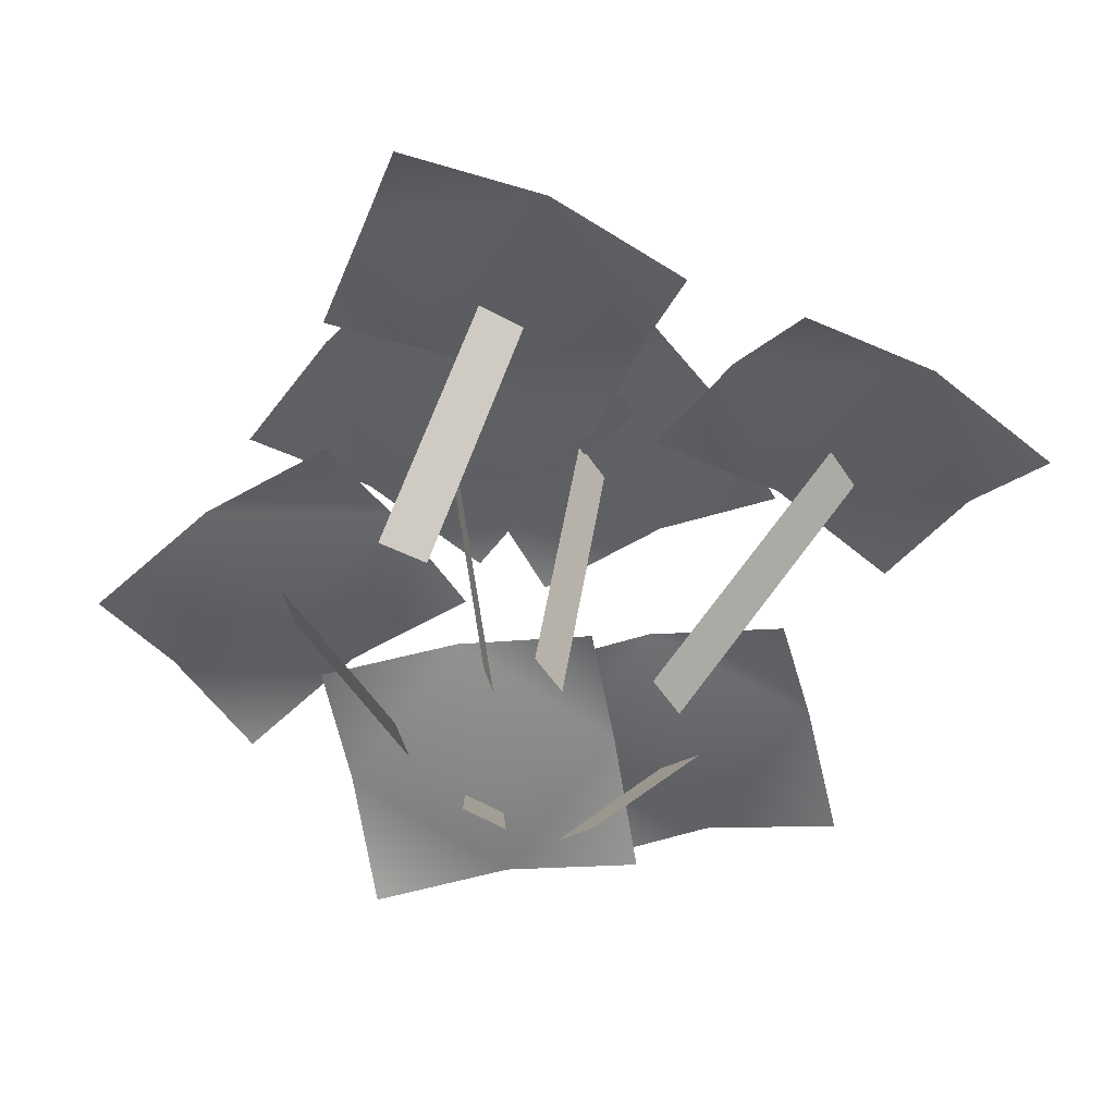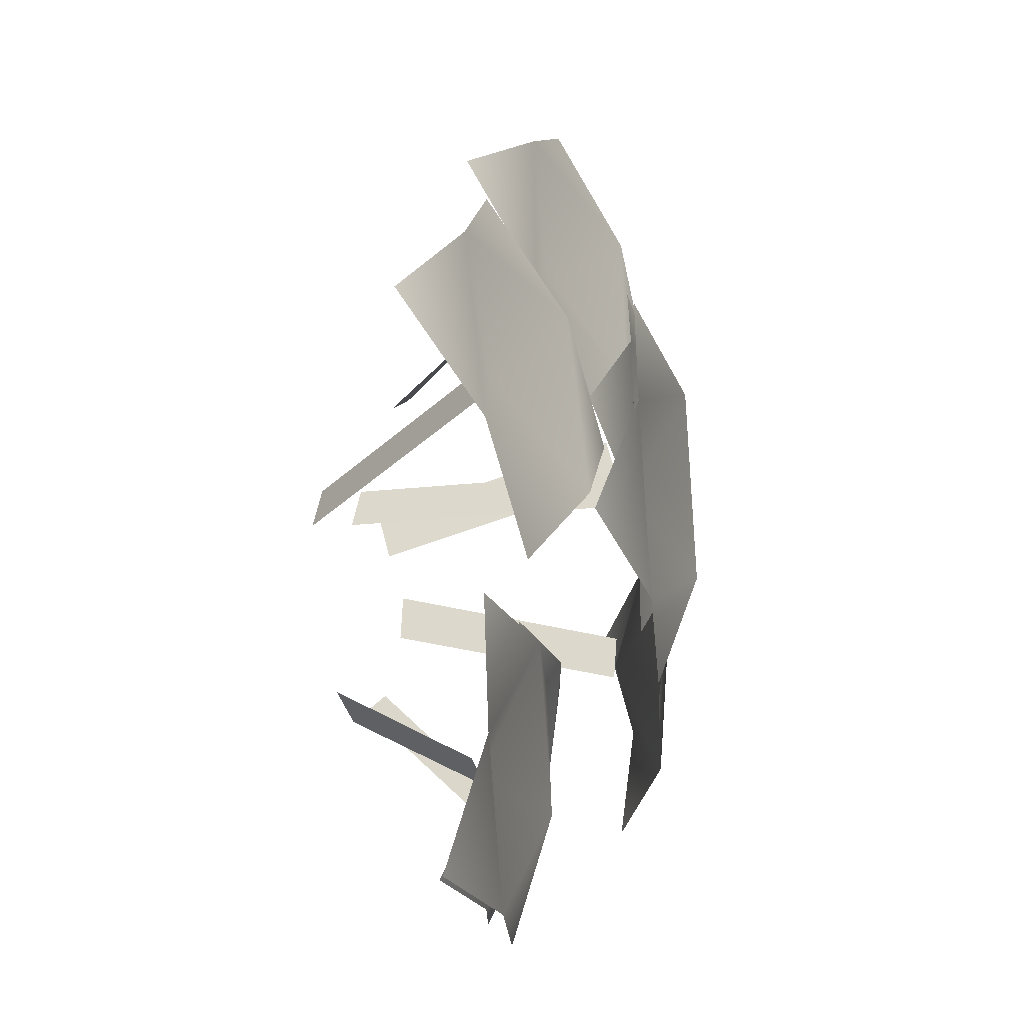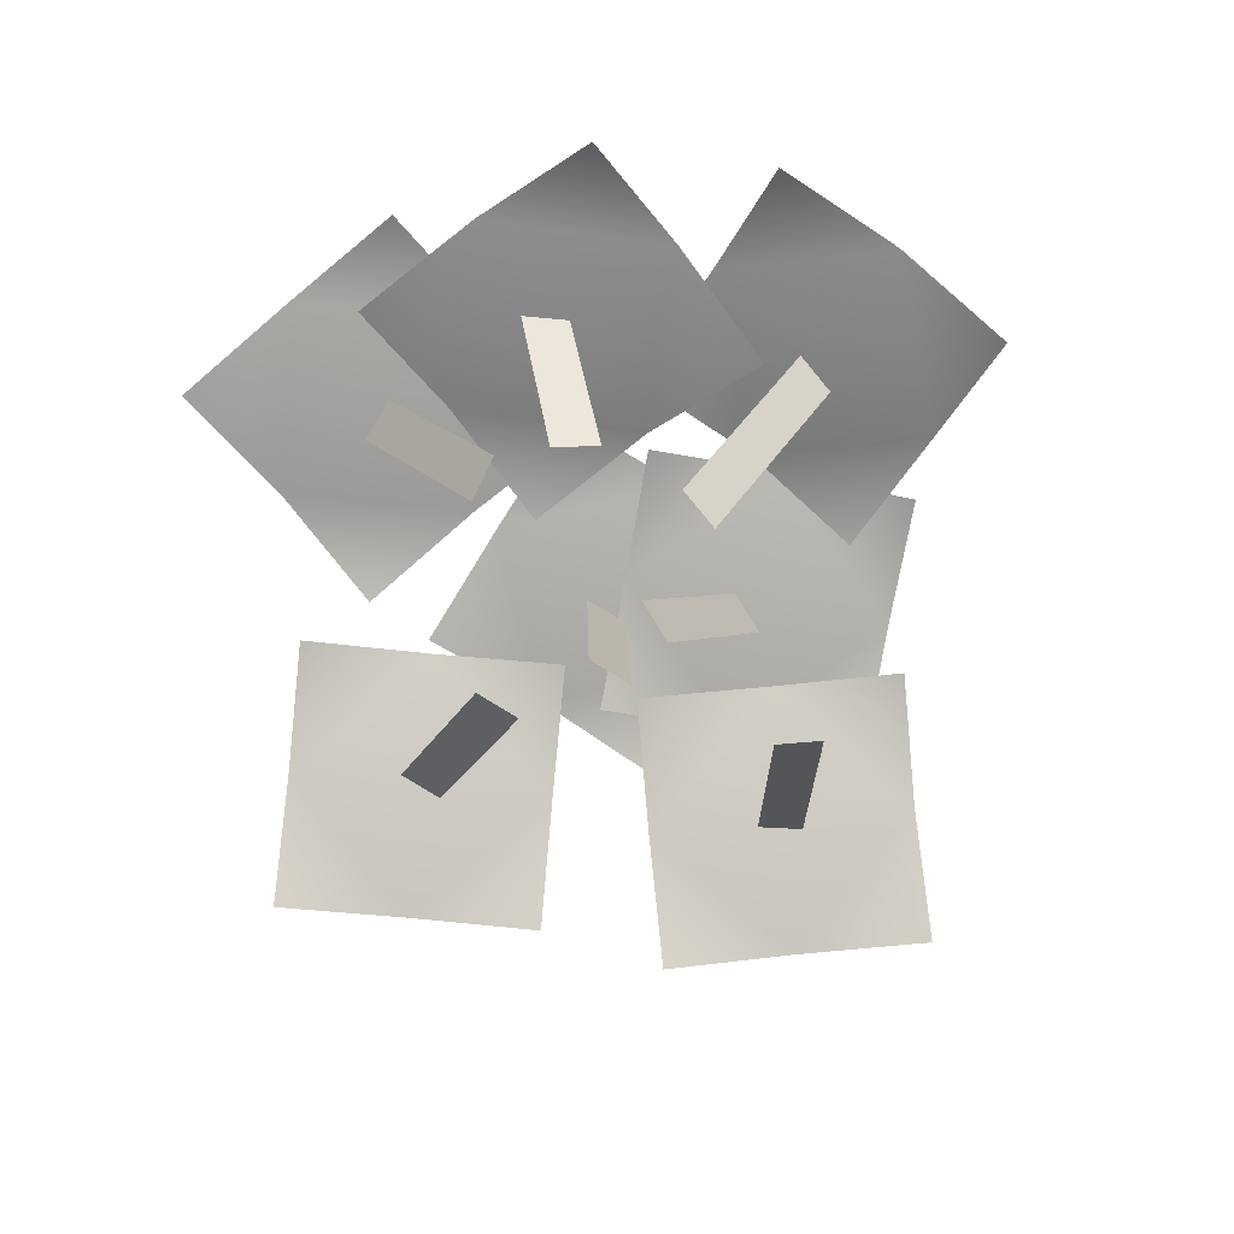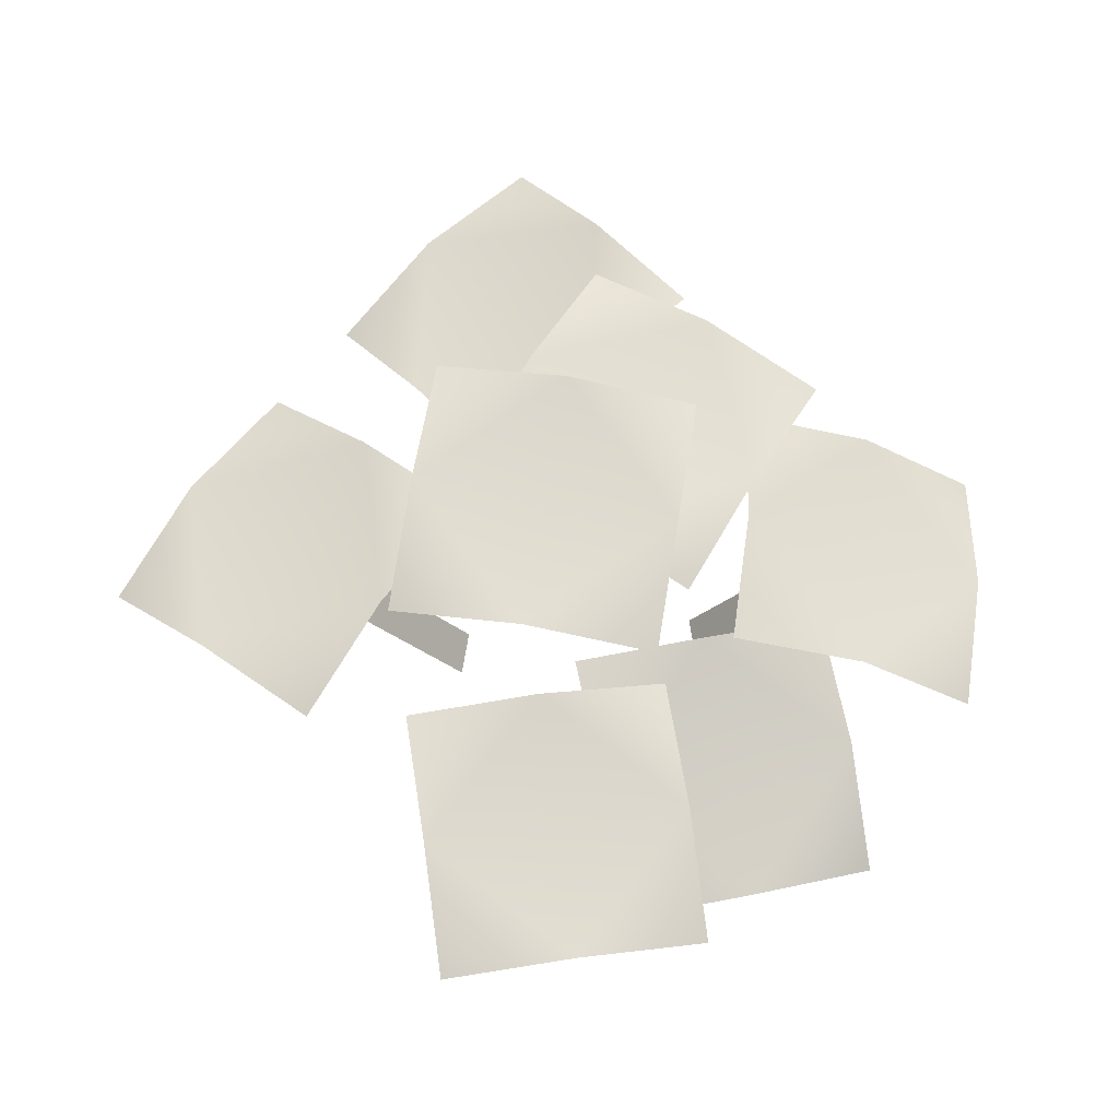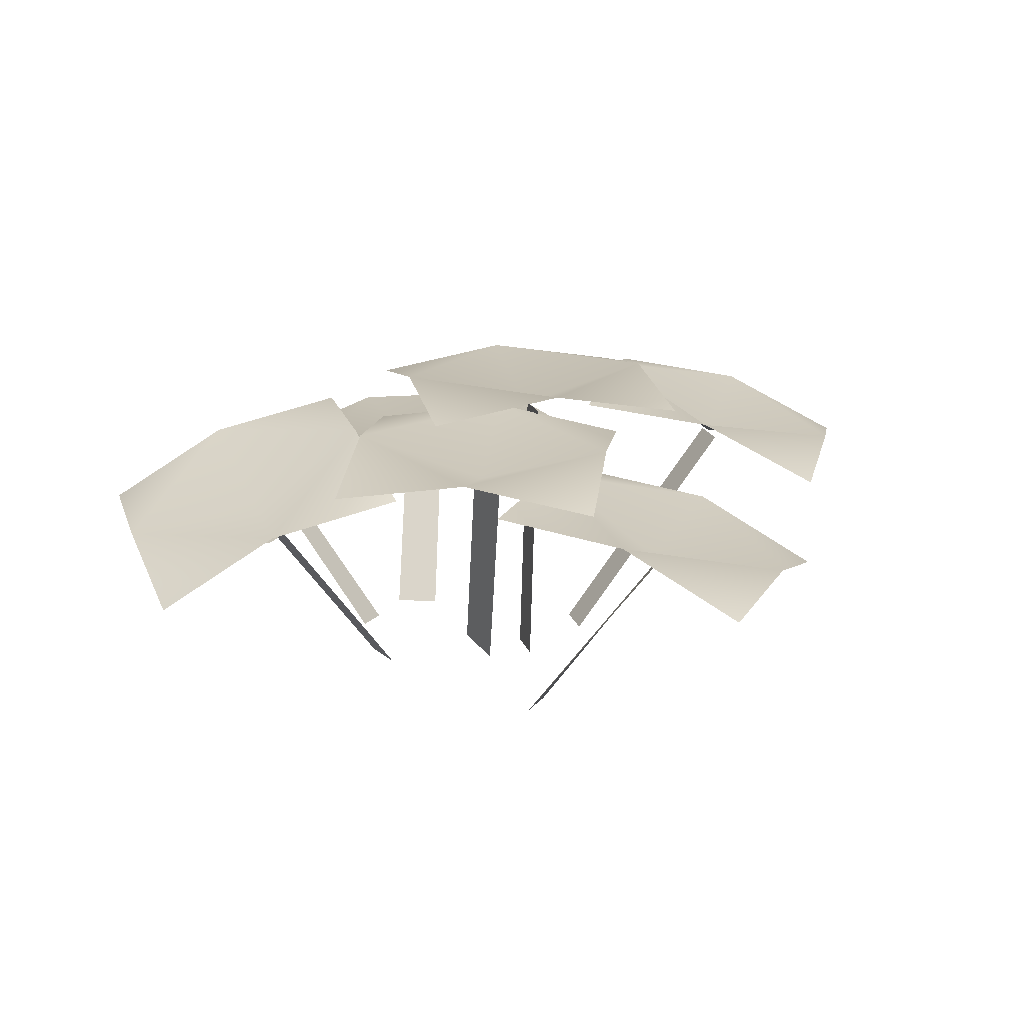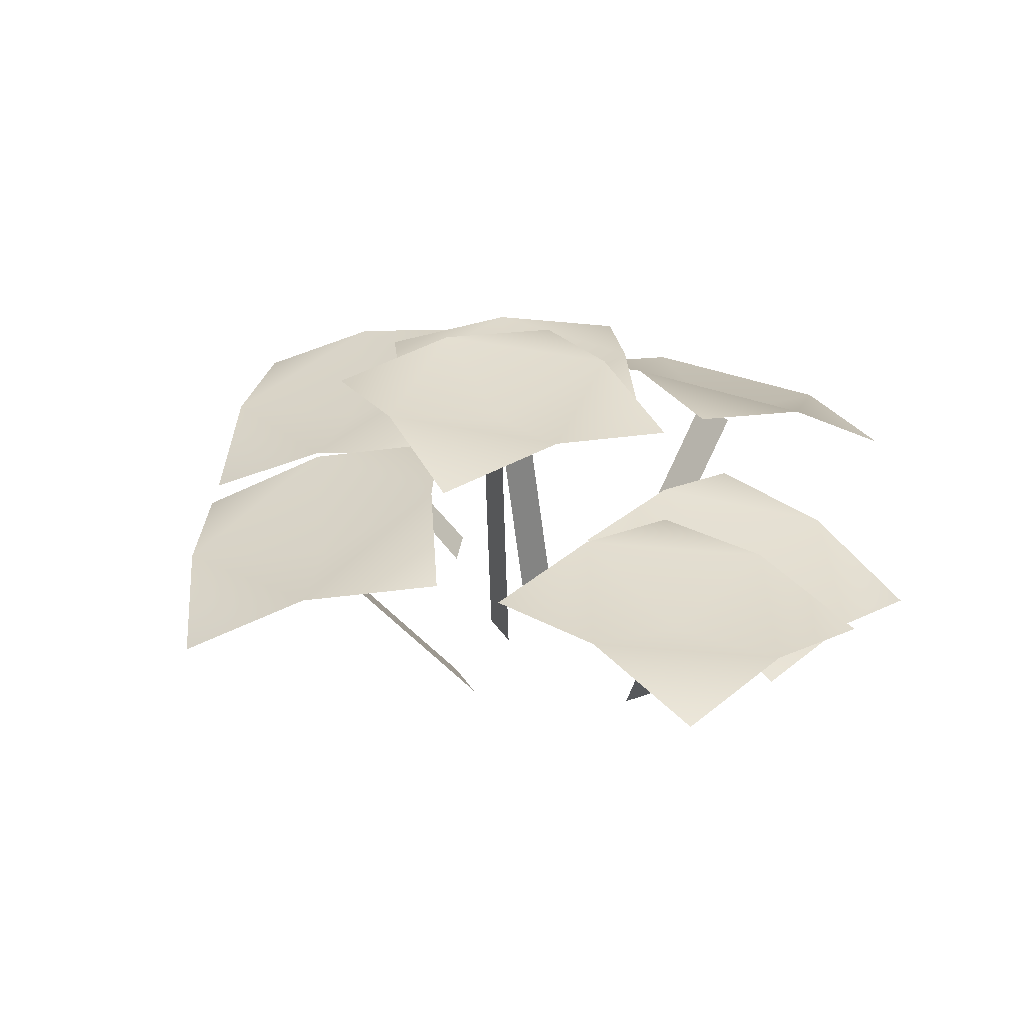
<metadata>
{"format":"obj","ext":"obj","renderer":"f3d","projection":"perspective","resolution":1024,"background":"white","views":[{"elev":42.4,"azim":6.7,"up":"+Z"},{"elev":-8.8,"azim":108.0,"up":"+Z"},{"elev":-77.5,"azim":-154.4,"up":"+Y"},{"elev":69.8,"azim":157.0,"up":"+Y"},{"elev":17.0,"azim":-46.8,"up":"+Y"},{"elev":33.0,"azim":120.3,"up":"+Y"}]}
</metadata>
<code>
g default
v -1.24 10.03 -5.795
v -6.215 10.03 2.063
v 6.618 10.03 -0.8193
v 1.642 10.03 7.038
v 4.13 10.83 3.109
v -3.727 10.83 -1.866
v 2.689 10.83 -3.307
v -2.286 10.83 4.55
v 0.2015 9.432 0.6216
v 10.51 9.008 -2.929
v 2.562 9.194 1.905
v 15.09 6.345 4.71
v 7.15 6.531 9.545
v 11.25 7.206 7.316
v 6.666 9.868 -0.3239
v 12.93 8.444 1.079
v 4.988 8.63 5.913
v 8.729 7.201 3.168
v -8.044 7.892 6.958
v -5.009 5.31 15.36
v 0.6124 7.215 3.624
v 3.647 4.633 12.03
v 2.262 6.692 8.014
v -6.394 7.368 11.35
v -3.583 8.321 5.479
v -0.5486 5.739 13.88
v -2.296 5.694 9.353
v 9.585 5.975 -12.46
v 0.6002 5.278 -14.76
v 7.248 6.497 -3.477
v -1.737 5.799 -5.774
v 2.708 6.946 -4.684
v 5.046 6.424 -13.67
v 8.37 7.034 -8.028
v -0.6155 6.336 -10.33
v 3.959 5.296 -9.075
v -3.978 9.323 -6.119
v -11.3 5.875 -10.69
v -8.2 7.551 1.976
v -15.53 4.104 -2.6
v -12.2 6.556 -0.3265
v -7.974 8.327 -8.421
v -6.422 9.165 -2.086
v -13.75 5.718 -6.662
v -9.505 6.173 -4.348
v 2.762 3.419 -12.54
v -6.303 2.112 -14.16
v 0.872 5.631 -3.71
v -8.194 4.324 -5.323
v -3.735 5.748 -4.725
v -1.844 3.536 -13.56
v 1.743 5.295 -8.336
v -7.322 3.988 -9.948
v -2.661 3.301 -8.779
v -3.363 8.837 -3.778
v -10.89 8.152 1.639
v 2.084 8.543 3.755
v -5.444 7.859 9.172
v -1.713 9 6.519
v -7.16 9.293 -1.014
v -0.6724 9.489 0.04362
v -8.201 8.804 5.461
v -4.379 7.756 2.656
v 0.8616 9.33 0.1457
v 0.01974 9.33 1.475
v 0.6055 -0.7178 -0.01645
v -0.2363 -0.7178 1.313
v 9.134 7.103 2.53
v 8.292 7.103 3.86
v 4.245 -0.7178 -0.5649
v 3.403 -0.7178 0.7645
v 3.374 5.224 -9.446
v 4.689 5.224 -8.613
v 0.449 -0.643 -7.022
v 1.674 -0.7988 -6.046
v -1.319 5.593 9.108
v -2.674 5.592 9.84
v -3.44 -0.762 4.97
v -4.899 -0.6698 5.552
v -9.77 6.153 -3.298
v -9.385 6.153 -4.823
v -4.693 -0.7413 -2.051
v -4.308 -0.6923 -3.577
v -3.213 3.184 -9.402
v -1.875 3.184 -10.2
v -2.649 -0.643 -5.872
v -1.225 -0.7988 -6.524
v -3.951 7.851 1.873
v -4.154 7.366 3.356
v -1.635 -0.1449 -0.8785
v -1.838 -0.6298 0.6045
g flower_clump_3
f 1 6 7
f 6 2 8
f 5 8 4
f 7 5 3
f 7 6 9
f 7 9 5
f 9 8 5
f 6 8 9
f 10 15 16
f 15 11 17
f 14 17 13
f 16 14 12
f 16 15 18
f 16 18 14
f 18 17 14
f 15 17 18
f 19 24 25
f 24 20 26
f 23 26 22
f 25 23 21
f 25 24 27
f 25 27 23
f 27 26 23
f 24 26 27
f 28 33 34
f 33 29 35
f 32 35 31
f 34 32 30
f 34 33 36
f 34 36 32
f 36 35 32
f 33 35 36
f 37 42 43
f 42 38 44
f 41 44 40
f 43 41 39
f 43 42 45
f 43 45 41
f 45 44 41
f 42 44 45
f 46 51 52
f 51 47 53
f 50 53 49
f 52 50 48
f 52 51 54
f 52 54 50
f 54 53 50
f 51 53 54
f 55 60 61
f 60 56 62
f 59 62 58
f 61 59 57
f 61 60 63
f 61 63 59
f 63 62 59
f 60 62 63
f 64 65 67 66
f 68 69 71 70
f 72 73 75 74
f 76 77 79 78
f 80 81 83 82
f 84 85 87 86
f 88 89 91 90

</code>
